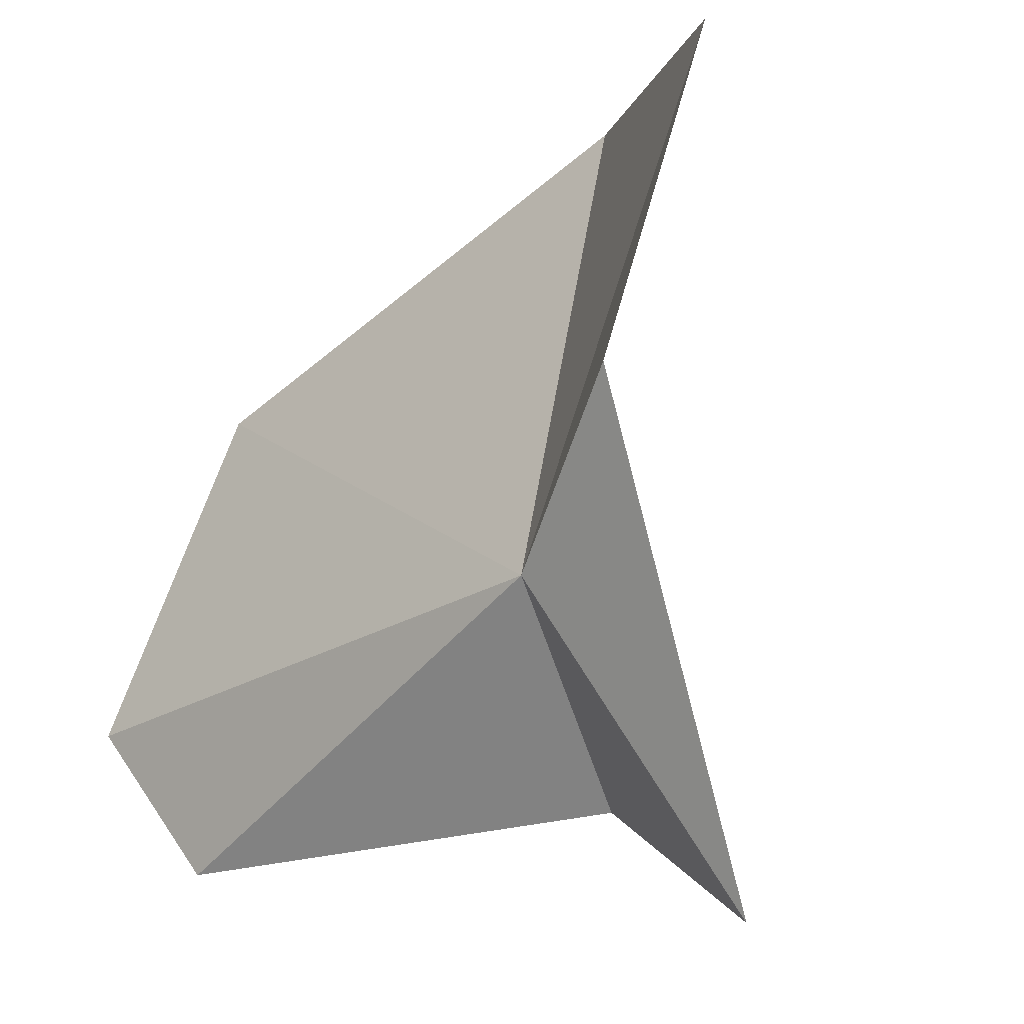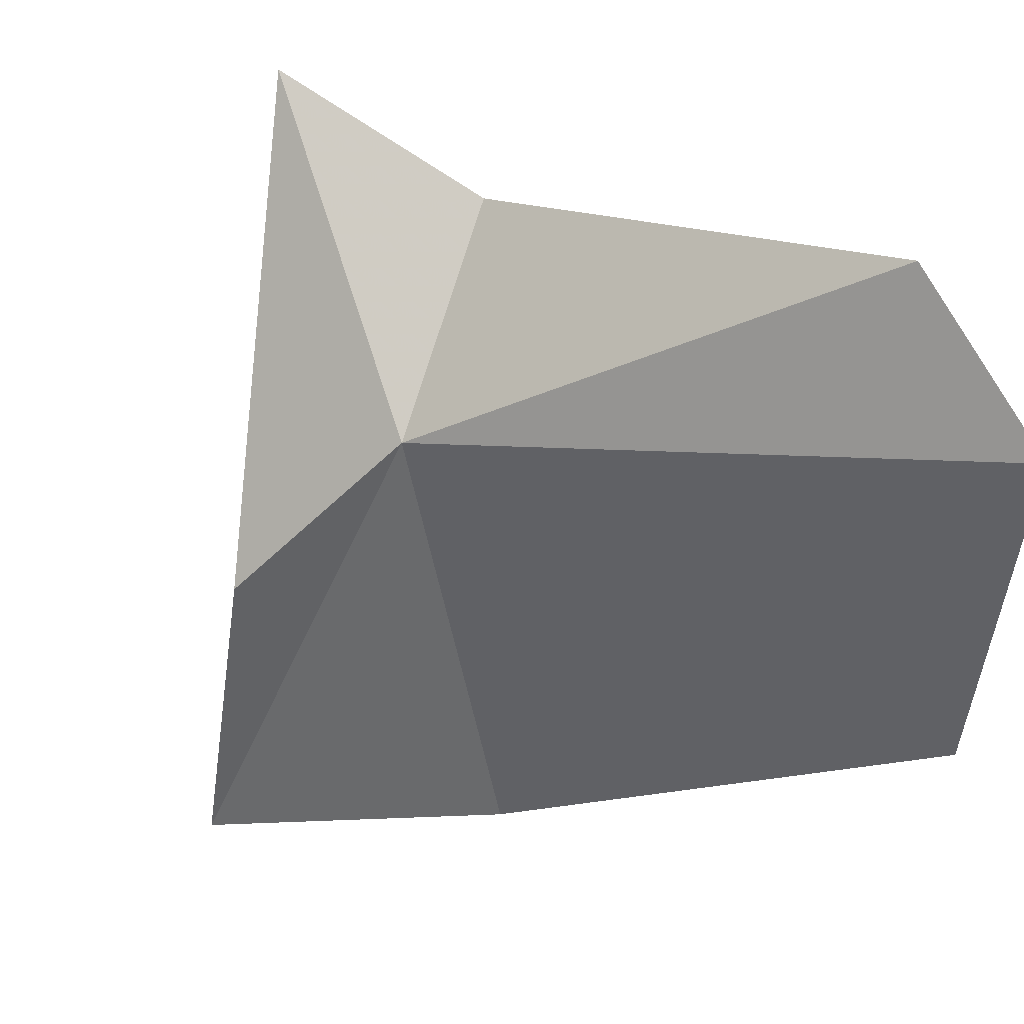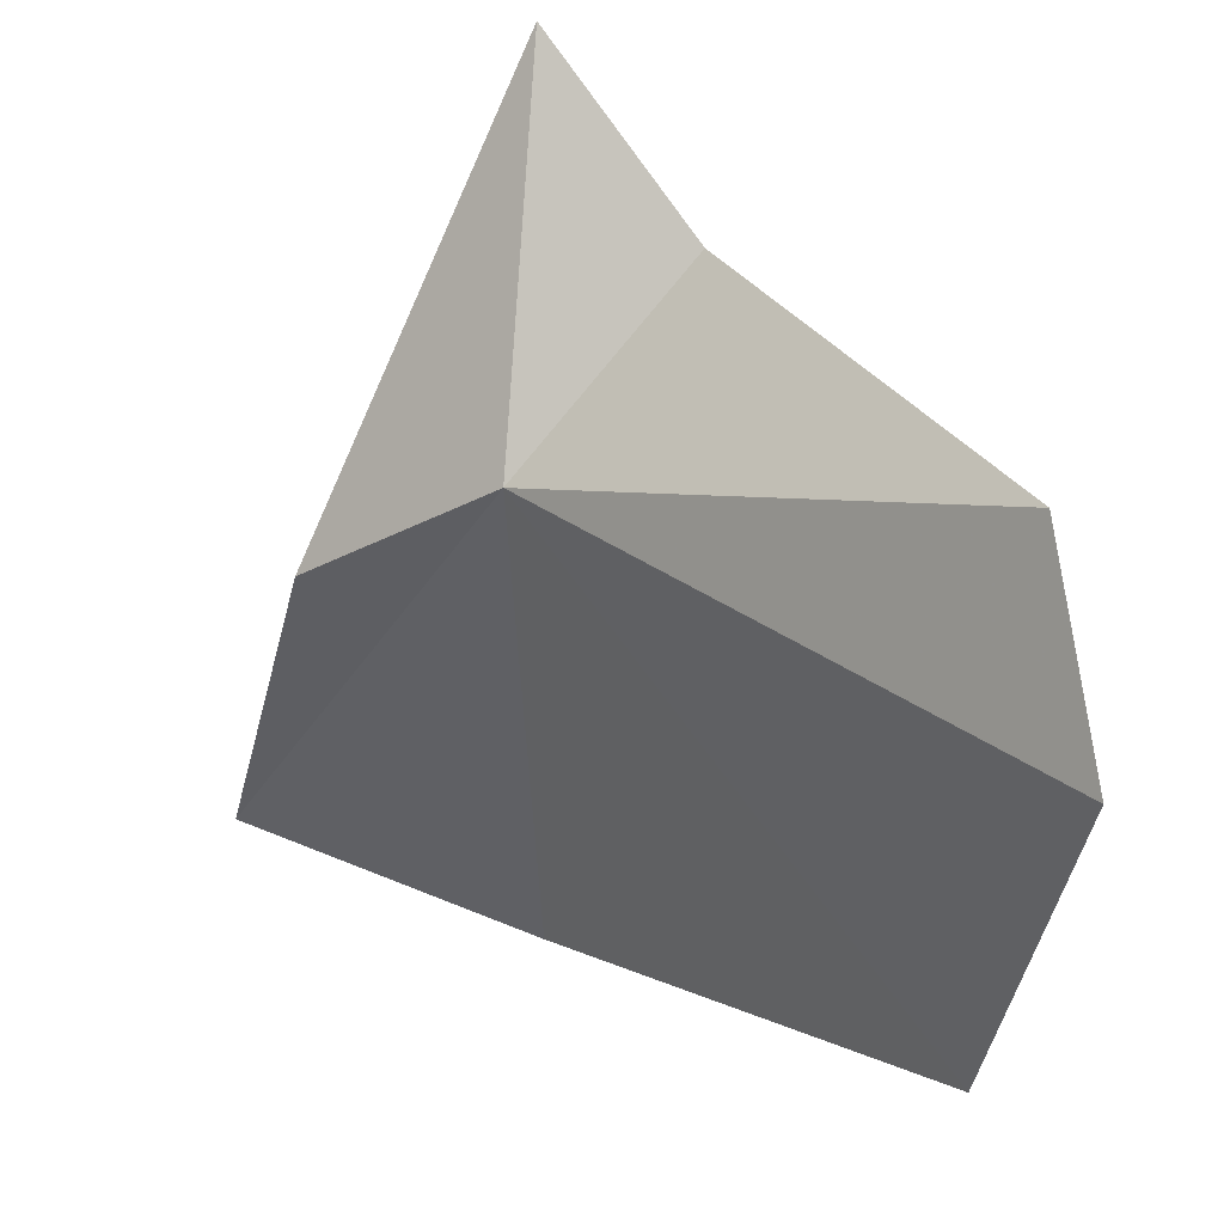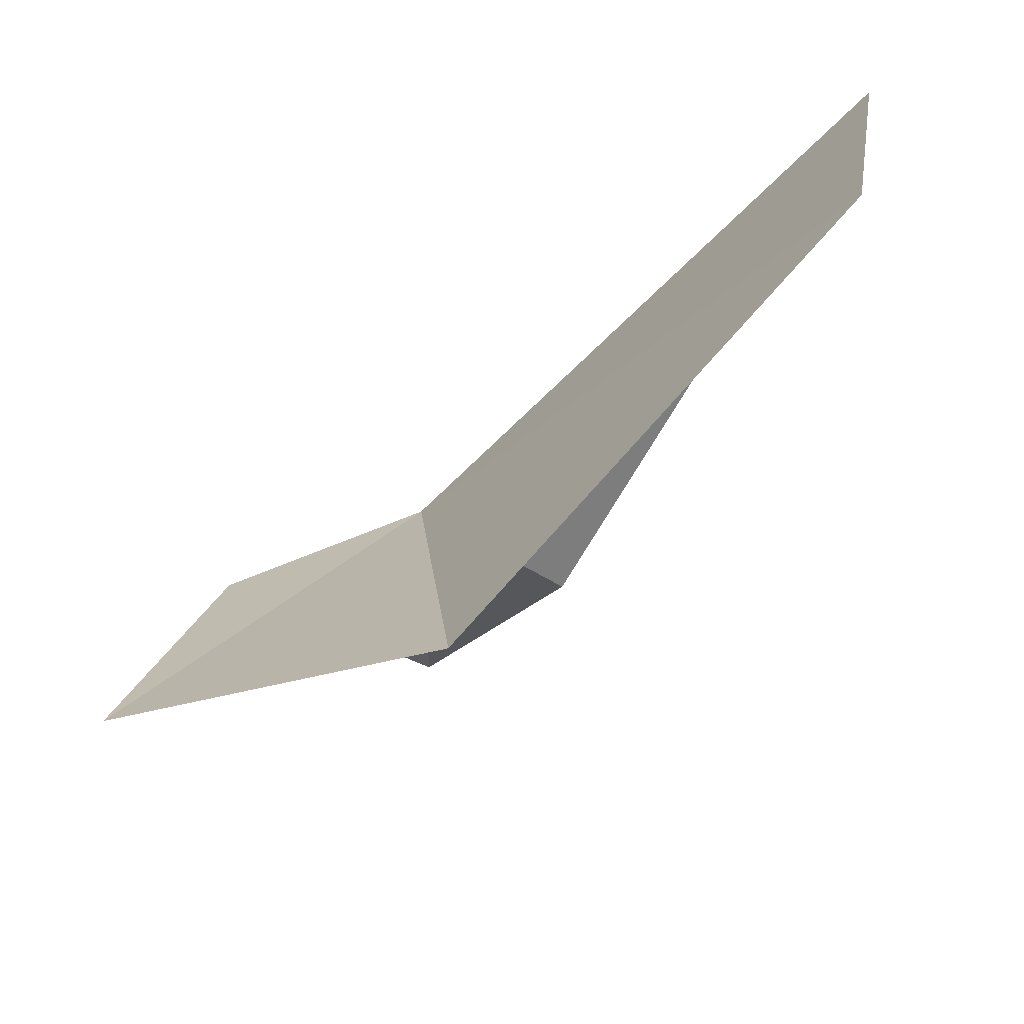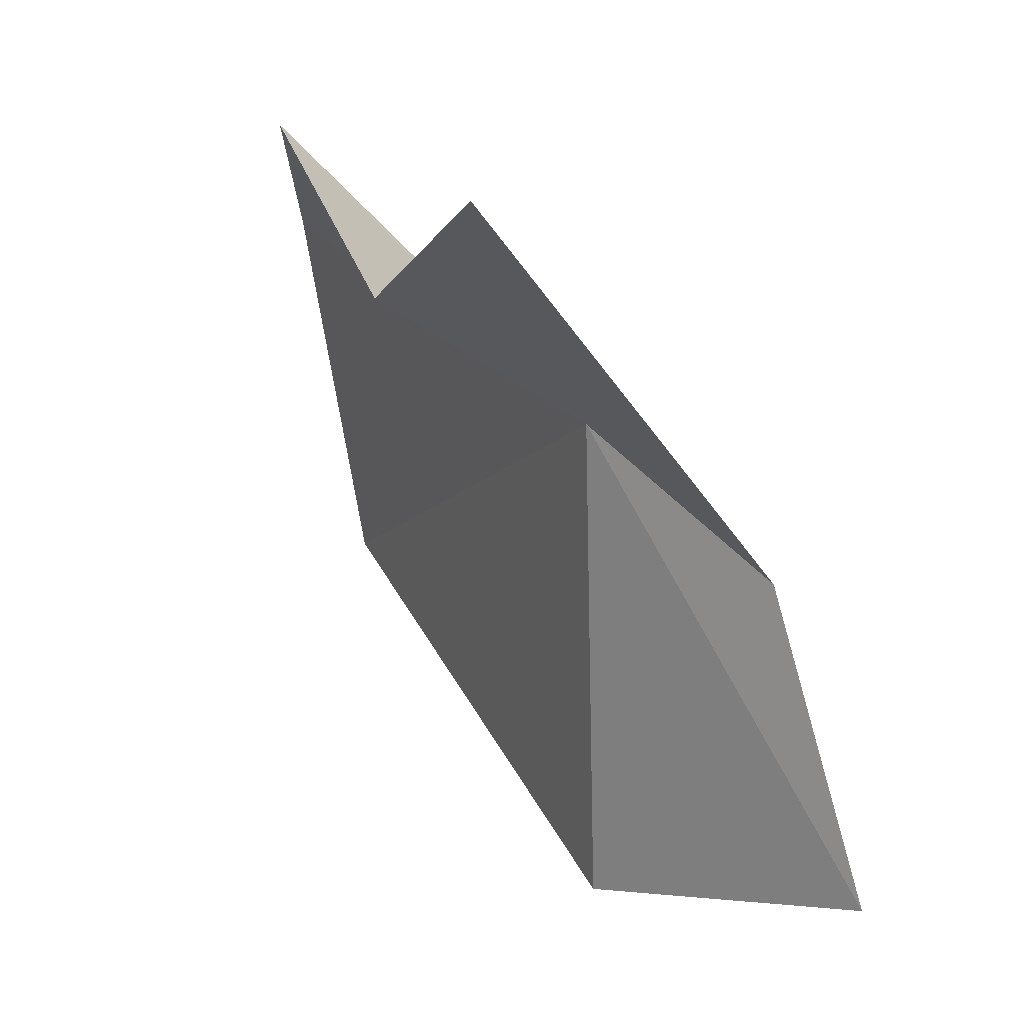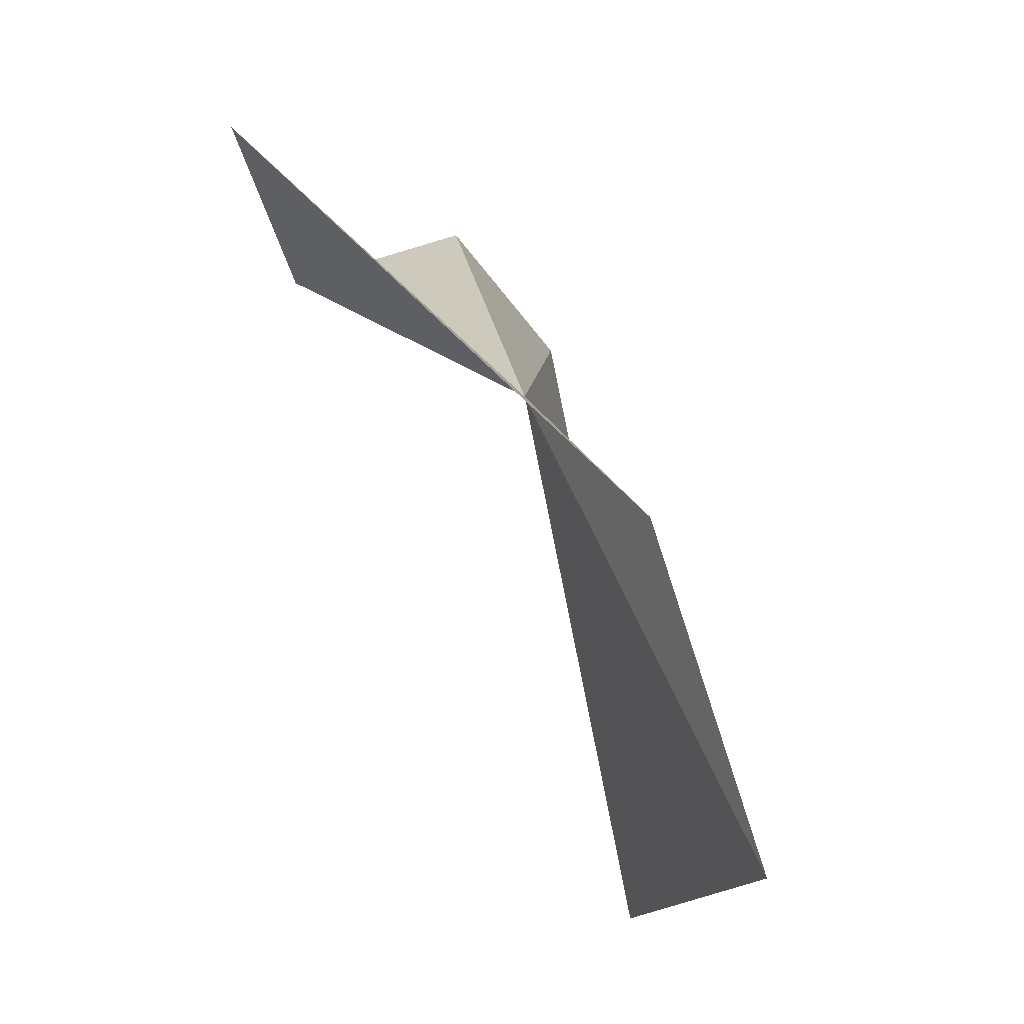
<metadata>
{"format":"obj","ext":"obj","renderer":"f3d","projection":"perspective","resolution":1024,"background":"white","views":[{"elev":65.4,"azim":-152.4,"up":"+Z"},{"elev":53.4,"azim":66.4,"up":"+Y"},{"elev":56.4,"azim":92.7,"up":"+Y"},{"elev":-59.4,"azim":87.5,"up":"+Y"},{"elev":4.6,"azim":-73.3,"up":"+Y"},{"elev":-11.7,"azim":-38.5,"up":"+Y"}]}
</metadata>
<code>
v -5.2 2.073 54.68
v 2.71 -0.8669 47.77
v 1.892 5.789 46.75
v -2.392 -6.645 54.08
v -4.208 -6.285 59.34
v -5.282 -0.5689 57.96
v -11.07 5.641 54.47
v -1.258 7.551 47.52
v -8.068 4.211 51.88
f 1 2 3
f 1 4 2
f 1 5 4
f 1 8 9
f 1 9 7
f 1 6 5
f 1 3 8
f 1 7 6

</code>
